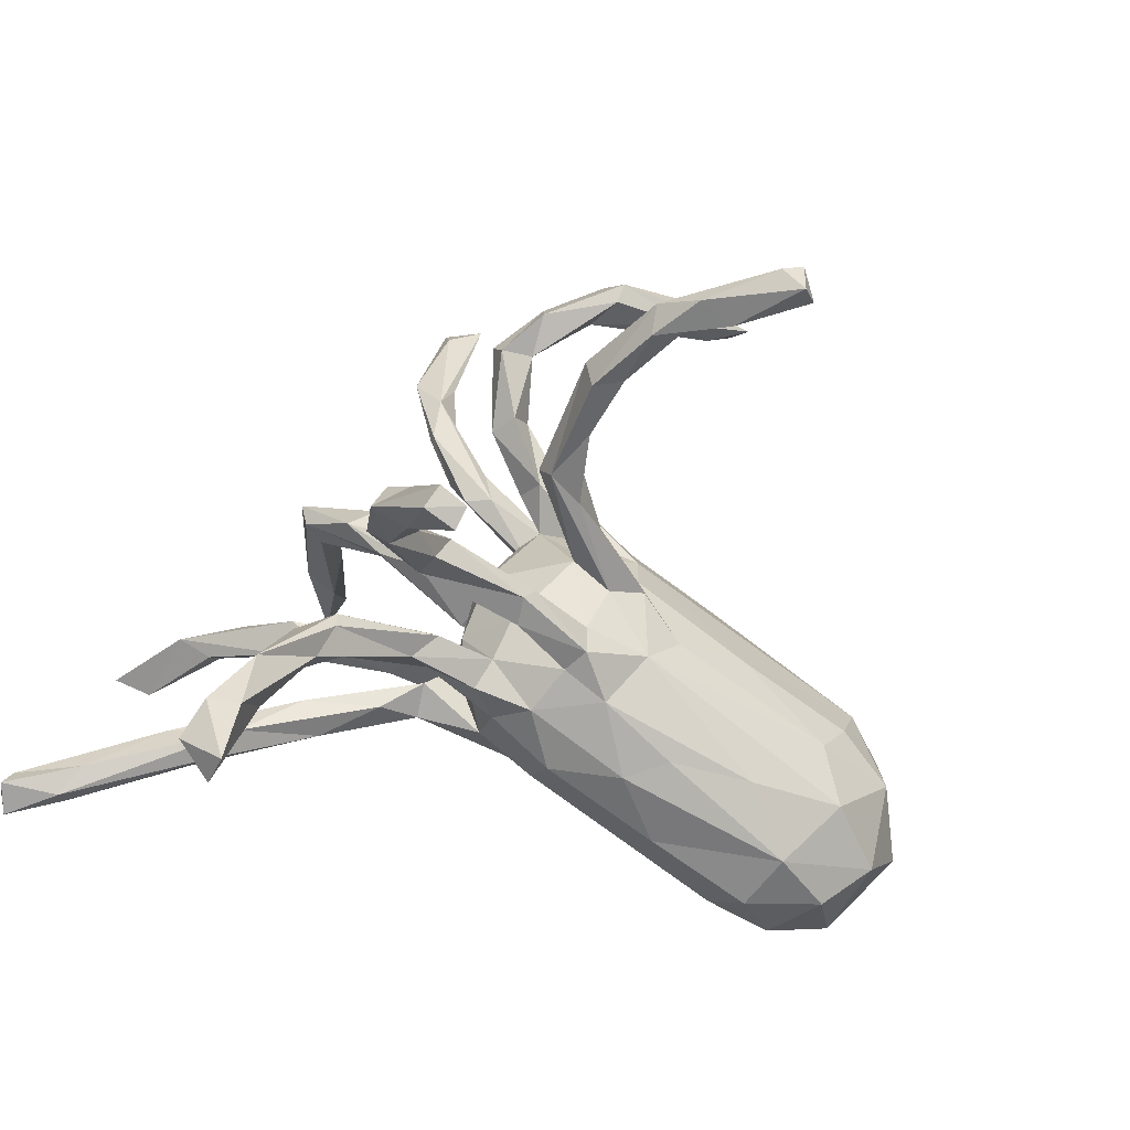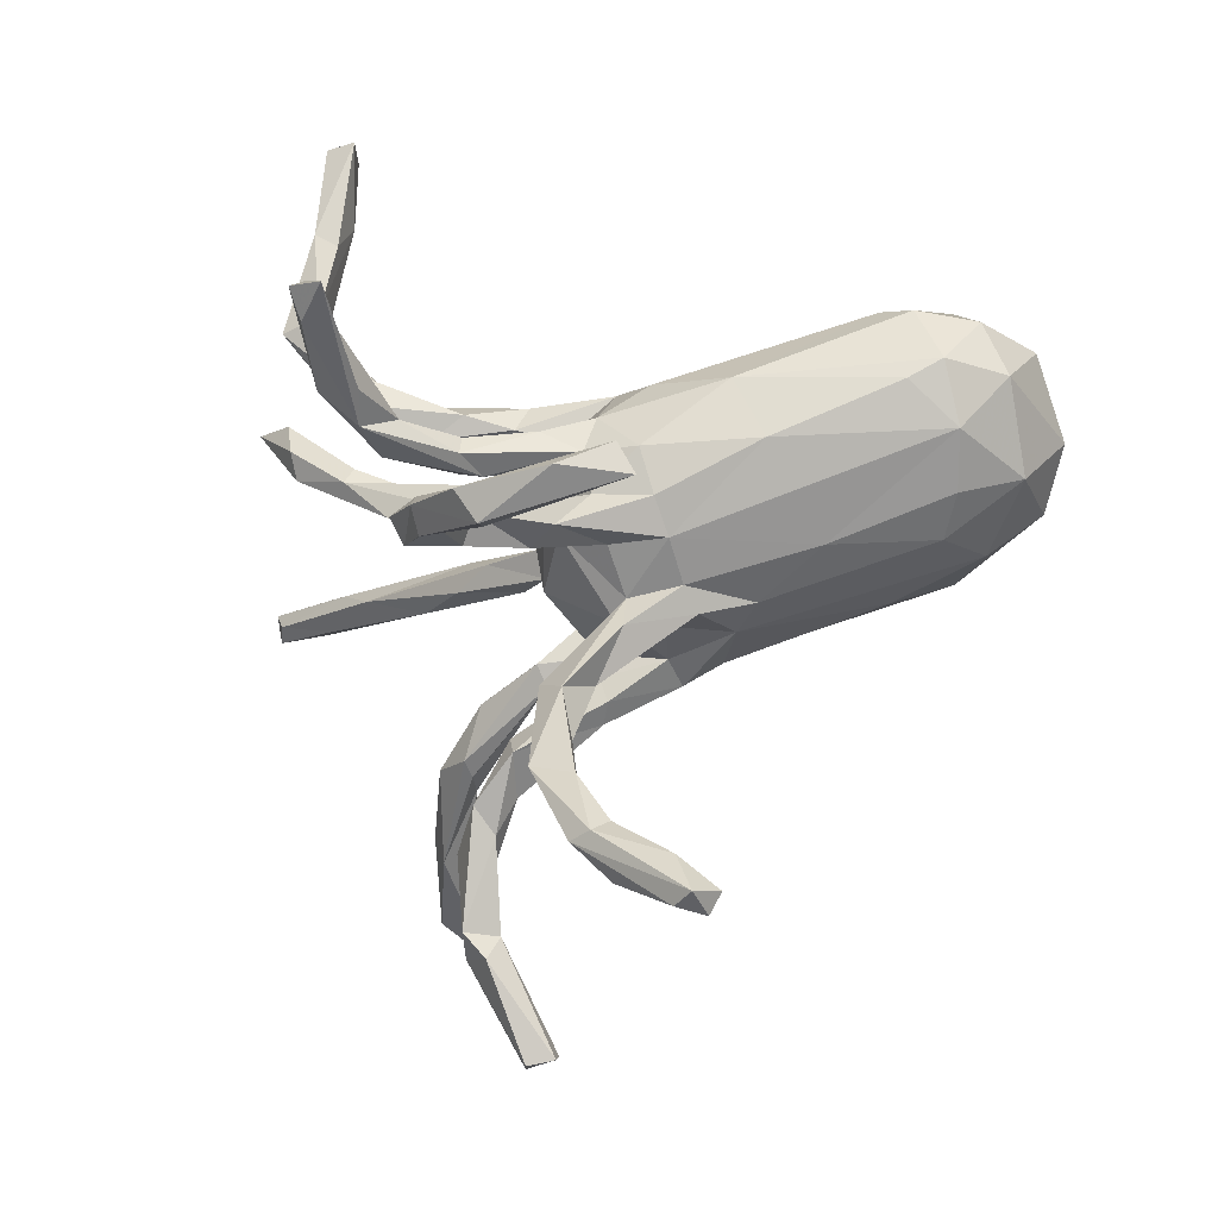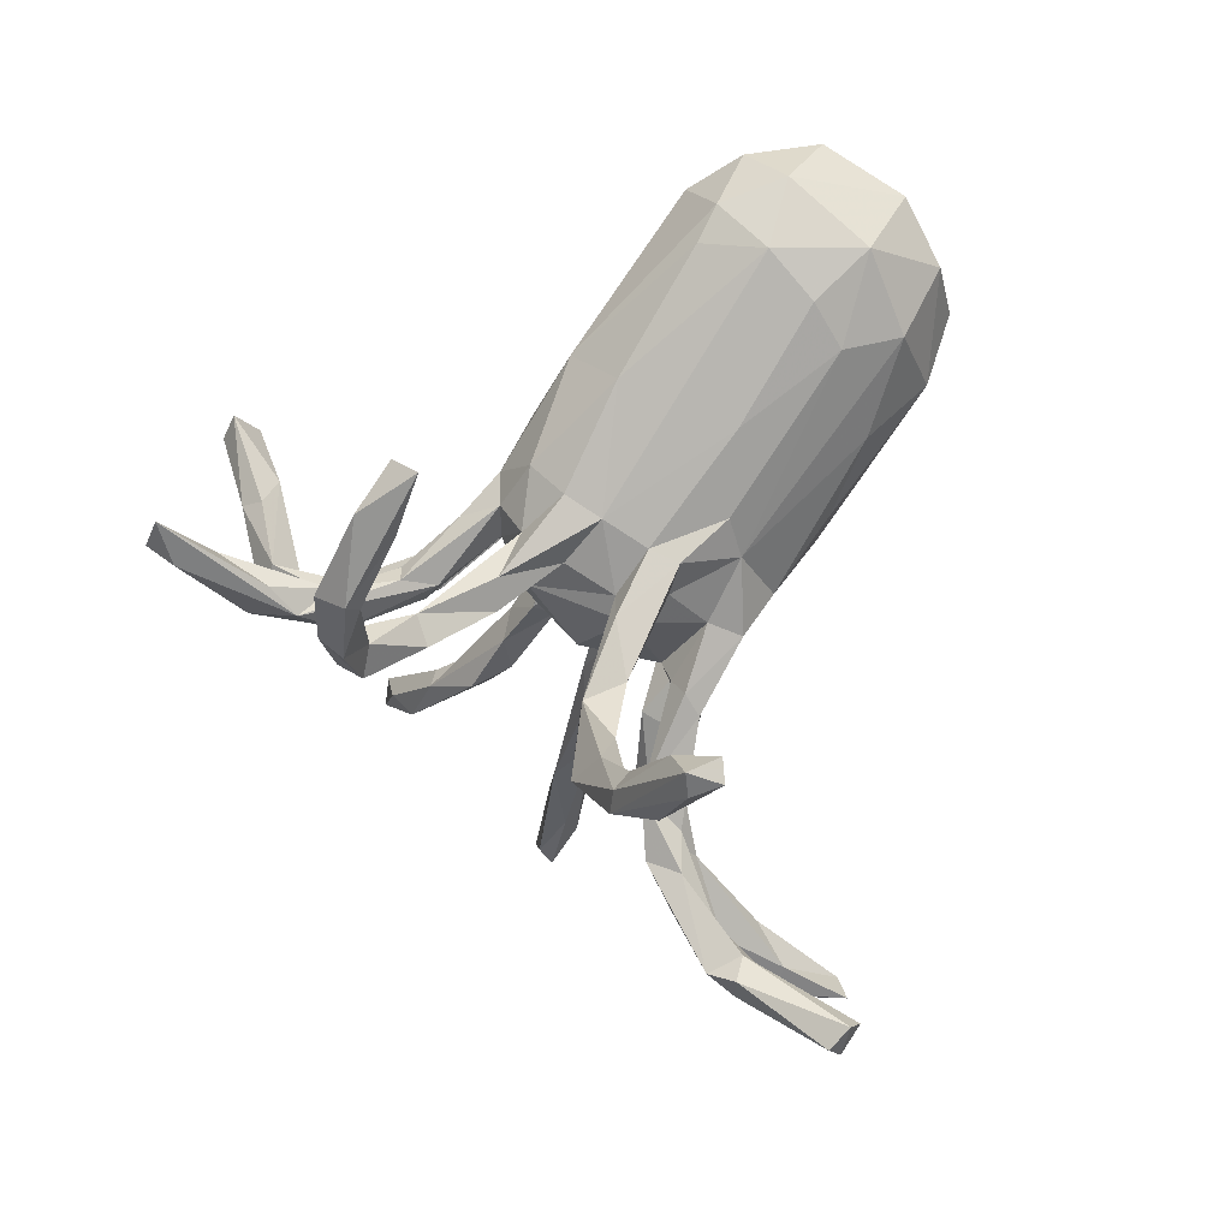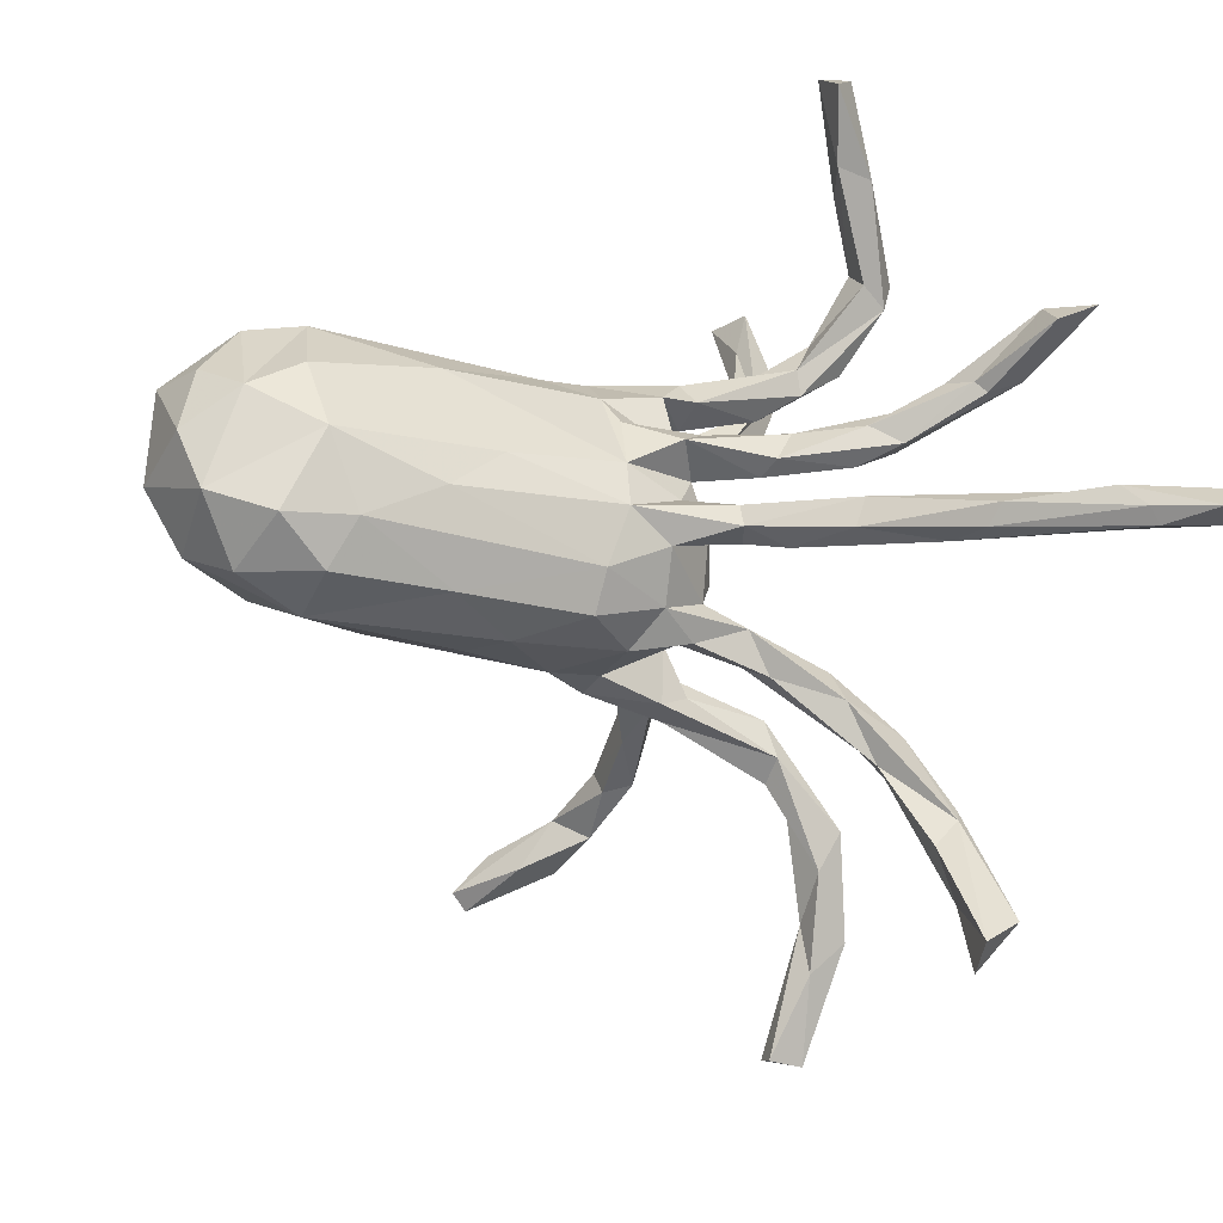
<metadata>
{"format":"obj","ext":"obj","renderer":"f3d","projection":"perspective","resolution":1024,"background":"white","views":[{"elev":-58.9,"azim":155.7,"up":"+Y"},{"elev":-55.8,"azim":-158.9,"up":"+Z"},{"elev":-66.3,"azim":-117.5,"up":"+Z"},{"elev":-42.2,"azim":-12.2,"up":"+Y"}]}
</metadata>
<code>
v 0.717 -0.2234 0.451
v 0.7275 -0.2207 0.4868
v 0.7321 -0.2553 0.4527
v 0.7088 -0.2682 0.5008
v 0.6202 -0.2257 0.3894
v 0.5908 -0.1969 0.4408
v 0.5934 0.1366 0.4623
v 0.6421 -0.2585 0.4362
v 0.5339 0.1083 0.4483
v 0.6238 -0.2409 0.4531
v 0.5266 0.1601 0.4179
v 0.5213 0.1497 0.3508
v 0.4857 -0.4181 -0.01102
v 0.5357 -0.5685 -0.04235
v 0.552 -0.6124 0.008505
v 0.4773 -0.4396 -0.05677
v 0.4846 -0.5562 -0.04617
v 0.4453 -0.1941 0.3225
v 0.3728 -0.3953 -0.386
v 0.417 -0.4181 -0.3438
v 0.4207 -0.2861 -0.02409
v 0.5252 0.1098 0.3214
v 0.4957 -0.6658 0.02561
v 0.366 -0.4709 -0.3607
v 0.4955 -0.68 -0.03042
v 0.3755 -0.5675 -0.4552
v 0.4479 -0.4889 -0.007381
v 0.4814 -0.4454 0.001543
v 0.3986 -0.3602 -0.3507
v 0.3885 0.4344 0.18
v 0.5693 -0.1707 0.3956
v 0.3762 0.3795 0.1799
v 0.2525 0.5988 -0.1502
v 0.3186 -0.5514 -0.4732
v 0.2512 0.6484 -0.1296
v 0.3634 -0.5388 -0.4825
v 0.3496 -0.3955 -0.3432
v 0.4337 0.1157 0.2559
v 0.3654 -0.2583 -0.05981
v 0.2905 0.4673 -0.1073
v 0.3867 -0.2994 -0.2364
v 0.2512 0.4023 -0.1291
v 0.4712 0.08127 0.316
v 0.2818 0.3241 0.07407
v 0.3702 0.03911 0.2334
v 0.3585 -0.357 -0.2636
v 0.3722 0.06789 0.1838
v 0.4175 0.1155 0.2879
v 0.4513 0.09536 0.3197
v 0.4577 -0.1741 0.3551
v 0.3223 -0.5722 -0.4421
v 0.3192 0.4858 0.3349
v 0.5155 -0.1521 0.3249
v 0.3651 -0.2923 -0.06008
v 0.3243 0.4441 0.1792
v 0.3362 0.3921 0.2107
v 0.3116 -0.2748 -0.2552
v 0.2269 0.4594 -0.1296
v 0.4125 -0.1713 0.2618
v 0.3142 -0.1986 -0.009613
v 0.2223 0.3357 -0.2907
v 0.1964 0.653 -0.1605
v 0.3283 -0.2224 -0.2332
v 0.276 0.4969 0.2797
v 0.24 0.3784 -0.06228
v 0.2618 -0.07831 0.1945
v 0.2729 0.3386 0.1197
v 0.1884 0.3195 -0.2445
v 0.3803 -0.3429 -0.02806
v 0.3229 0.3002 0.1037
v 0.1691 0.3424 -0.3808
v 0.2427 -0.1711 -0.2035
v 0.2496 0.3275 -0.1006
v 0.2221 0.551 -0.1071
v 0.2758 -0.2362 -0.1651
v 0.3064 0.5198 0.3001
v 0.2534 -0.1832 -0.149
v 0.3304 -0.1165 0.2025
v 0.205 0.3704 -0.08716
v 0.164 0.3859 -0.3663
v 0.2366 0.6325 -0.0971
v 0.3108 0.02639 0.1838
v 0.1455 0.2862 -0.08622
v 0.2151 0.2955 -0.3131
v 0.1606 0.3116 -0.3153
v 0.1711 0.3581 -0.2993
v 0.2654 0.06292 0.1588
v 0.3182 0.06669 0.2306
v 0.2607 0.4807 0.354
v 0.1441 -0.00576 -0.4884
v 0.3308 -0.2608 0.007899
v 0.08114 0.425 -0.4296
v 0.1307 -0.06193 -0.4816
v 0.2658 0.5886 0.4316
v 0.18 0.2323 -0.1962
v 0.1589 0.2244 -0.2418
v 0.287 -0.146 0.2368
v 0.134 -0.01218 -0.2885
v 0.2176 0.591 0.4224
v 0.08277 0.3776 -0.38
v 0.2357 0.5391 0.4594
v 0.2599 0.2434 0.1043
v 0.06138 0.3833 -0.4682
v 0.1863 -0.1712 0.02761
v 0.1961 0.2029 0.07593
v 0.1371 0.2321 -0.1744
v 0.1679 0.2348 -0.05492
v 0.2145 0.2433 0.05708
v 0.1409 0.2891 -0.04975
v 0.2678 -0.2515 -0.21
v 0.05768 -0.02731 -0.6463
v 0.07689 -0.0178 -0.5196
v 0.063 0.3615 -0.4432
v 0.1939 -0.1839 -0.0418
v 0.08873 -0.06196 -0.5092
v 0.08546 0.1502 -0.1812
v 0.04892 -0.09107 -0.6927
v 0.1582 0.2555 0.07981
v 0.1924 0.2797 -0.04652
v 0.09084 0.005487 -0.3361
v 0.2981 -0.1018 0.2551
v 0.007053 0.4092 -0.4138
v 0.09486 -0.04121 -0.6394
v 0.09567 -0.05035 -0.397
v 0.08854 -0.08007 -0.6042
v 0.2496 0.2749 0.1262
v 0.1267 0.2593 -0.221
v 0.2179 0.0741 0.1843
v 0.1212 -0.04913 -0.3066
v 0.2143 -0.1262 0.1566
v -0.0621 0.3668 -0.4507
v 0.1472 -0.1048 0.1649
v 0.1995 -0.1506 -0.02019
v 0.1301 0.2309 -0.07847
v -0.03928 -0.0853 -0.786
v 0.1953 0.0209 0.183
v 0.159 -0.08681 0.1101
v 0.2254 -0.221 -0.01142
v 0.09247 0.1631 0.1331
v 0.1414 -0.06736 0.1672
v 0.1044 -0.1968 -0.1679
v -0.01038 -0.1027 -0.678
v 0.113 0.09438 0.01681
v 0.1266 -0.001084 -0.06433
v 0.1353 -0.08094 0.0108
v 0.1005 0.1754 -0.1345
v 0.05912 -0.05018 -0.2789
v 0.09367 0.2065 0.07237
v 0.05469 0.1178 -0.1115
v 0.07612 0.124 -0.06551
v 0.1313 -0.1864 -0.1201
v 0.09586 -0.1696 -0.02737
v -0.07727 -0.1189 -0.7849
v 0.03156 -0.0387 -0.6251
v 0.1193 -0.1381 0.03013
v 0.1799 0.01431 0.1463
v 0.06944 0.2096 0.1172
v -0.07395 -0.06307 -0.794
v 0.07742 0.158 0.07484
v 0.03638 0.1739 -0.02293
v -0.05531 -0.05277 -0.7192
v 0.1779 0.05366 0.1245
v -0.1031 -0.1024 -0.7624
v 0.1082 -0.2017 0.01449
v 0.1485 -0.04728 0.1376
v 0.08773 -0.1246 -0.08186
v 0.1162 -0.0523 0.08617
v 0.08441 0.01257 0.1184
v -0.06758 0.4322 -0.4641
v -0.009457 0.004517 -0.1621
v 0.09024 -0.1417 -0.1243
v 0.05689 -0.1865 0.06332
v 0.01915 -0.02882 -0.1676
v 0.06565 0.06185 0.1204
v 0.0833 -0.1605 -0.1653
v 0.05134 -0.133 0.1325
v 0.03118 0.1682 0.05849
v 0.03595 0.2448 -0.026
v -0.003855 0.00103 -0.2233
v 0.03987 0.1577 0.1384
v 0.01869 0.2068 0.009784
v 0.09031 0.06625 0.1614
v 0.094 -0.2031 -0.1216
v -0.01712 0.2026 -0.05093
v -0.02074 -0.1443 -0.128
v -0.005888 -0.2042 -0.07743
v -0.1026 -0.05365 -0.1728
v -0.04611 -0.06501 -0.1595
v -0.01344 0.09224 -0.143
v -0.1041 0.07555 -0.1501
v 0.03801 0.1726 -0.1758
v -0.1667 0.3827 -0.475
v -0.09743 -0.004485 -0.1609
v -0.02335 -0.02854 0.178
v 0.06442 -0.04617 0.1376
v -0.1048 0.1386 -0.1267
v -0.01595 0.1641 -0.1107
v -0.1526 0.4194 -0.4357
v 0.01604 -0.2235 0.002691
v -0.06393 0.1855 0.1111
v -0.04562 0.2188 0.005126
v 0.05907 0.02415 0.1893
v -0.05591 0.1158 0.1552
v -0.04136 -0.1942 0.1362
v -0.1114 0.3885 -0.4279
v -0.1332 -0.1416 -0.117
v -0.04801 -0.2397 0.08335
v -0.02327 -0.204 -0.1213
v -0.01692 -0.1067 0.1745
v -0.1277 0.2065 0.07152
v -0.02909 0.06158 0.1681
v -0.1573 -0.2651 0.03505
v -0.08348 -0.2263 -0.06111
v -0.1034 0.1955 -0.07308
v -0.2159 -0.2507 -0.01446
v -0.2011 -0.08661 0.2201
v -0.3562 -0.237 -0.02483
v -0.2787 -0.1668 0.2224
v -0.2837 0.1432 -0.07562
v -0.2969 0.05779 0.2206
v -0.1401 0.1613 0.1312
v -0.4887 0.09922 0.2218
v -0.2489 -0.2702 0.1242
v -0.2557 0.208 0.01268
v -0.184 -0.09332 -0.1308
v -0.3089 -0.04166 -0.1145
v -0.5007 0.1269 -0.01081
v -0.5179 -0.2086 -0.02261
v -0.4805 0.1568 0.1515
v -0.4509 -0.1413 0.2742
v -0.4279 -0.2975 0.1575
v -0.3938 -0.2413 0.2151
v -0.4709 -0.1264 -0.06958
v -0.5021 -0.2591 0.2183
v -0.5508 0.03711 -0.04561
v -0.5158 -0.05542 -0.06755
v -0.5788 0.08022 0.2112
v -0.4478 -0.296 0.05796
v -0.4879 -0.02548 0.2725
v -0.5597 0.1246 0.01572
v -0.5324 0.1592 0.1201
v -0.5474 -0.2848 0.1162
v -0.6159 -0.2227 0.06061
v -0.6134 -0.09802 -0.02176
v -0.6059 -0.2207 0.1994
v -0.6405 0.04922 0.03301
v -0.5685 -0.08188 0.2679
v -0.6215 0.11 0.1082
v -0.632 -0.02401 0.2252
v -0.6479 -0.1306 0.2117
v -0.6804 -0.1294 0.08937
v -0.6822 0.007608 0.1436
f 171 185 166
f 173 166 185
f 151 171 166
f 175 185 171
f 168 156 202
f 136 202 156
f 194 168 202
f 162 156 168
f 201 181 178
f 109 178 181
f 184 201 178
f 177 181 201
f 195 209 140
f 132 140 209
f 165 195 140
f 194 209 195
f 168 194 195
f 216 209 194
f 72 175 171
f 208 185 175
f 141 208 175
f 206 185 208
f 206 188 185
f 173 185 188
f 187 188 206
f 211 194 202
f 167 168 195
f 129 173 188
f 187 147 188
f 129 188 147
f 179 147 187
f 120 147 179
f 193 179 187
f 170 179 193
f 225 193 187
f 182 174 211
f 203 211 174
f 202 182 211
f 162 174 182
f 128 182 202
f 203 174 180
f 177 180 174
f 200 203 180
f 194 211 203
f 190 189 170
f 149 170 189
f 193 190 170
f 191 189 190
f 120 179 170
f 226 190 193
f 200 148 177
f 159 177 148
f 201 200 177
f 157 148 200
f 210 200 201
f 180 157 200
f 139 157 180
f 221 203 200
f 143 181 177
f 191 116 189
f 149 189 116
f 127 116 191
f 196 191 190
f 219 196 190
f 197 191 196
f 127 191 197
f 214 197 196
f 224 210 201
f 221 200 210
f 83 184 178
f 214 201 184
f 214 184 197
f 160 197 184
f 224 201 214
f 219 214 196
f 192 131 205
f 100 205 131
f 198 192 205
f 103 131 192
f 192 198 169
f 92 169 198
f 103 192 169
f 209 204 176
f 172 176 204
f 132 209 176
f 218 204 209
f 59 53 5
f 1 5 53
f 8 59 5
f 78 53 59
f 31 1 53
f 3 5 1
f 2 1 31
f 121 31 53
f 41 20 29
f 19 29 20
f 63 41 29
f 46 20 41
f 18 59 8
f 10 18 8
f 97 59 18
f 3 8 5
f 21 13 16
f 14 16 13
f 39 21 16
f 28 13 21
f 218 209 216
f 230 218 216
f 17 16 14
f 25 17 14
f 69 16 17
f 28 15 13
f 14 13 15
f 23 15 28
f 25 14 15
f 23 17 25
f 27 23 28
f 25 15 23
f 2 3 1
f 4 8 3
f 6 2 31
f 50 6 31
f 4 2 6
f 10 8 4
f 6 10 4
f 50 10 6
f 3 2 4
f 138 69 91
f 28 91 69
f 104 138 91
f 54 69 138
f 16 69 54
f 114 54 138
f 39 60 21
f 91 21 60
f 133 60 39
f 50 97 18
f 130 59 97
f 81 35 62
f 33 62 35
f 74 81 62
f 40 35 81
f 40 33 35
f 42 62 33
f 65 40 81
f 42 33 40
f 62 42 58
f 79 58 42
f 74 62 58
f 73 42 40
f 65 81 74
f 79 65 74
f 119 40 65
f 76 30 55
f 44 55 30
f 64 76 55
f 52 30 76
f 89 64 55
f 99 76 64
f 32 30 52
f 94 52 76
f 119 73 40
f 134 42 73
f 67 56 55
f 89 55 56
f 44 67 55
f 126 56 67
f 118 67 44
f 52 89 56
f 70 44 30
f 32 52 56
f 101 89 52
f 126 32 56
f 70 30 32
f 32 102 70
f 105 70 102
f 126 102 32
f 108 44 70
f 10 50 18
f 121 97 50
f 48 12 38
f 22 38 12
f 88 48 38
f 11 12 48
f 105 108 70
f 118 44 108
f 126 67 118
f 22 12 7
f 11 7 12
f 9 22 7
f 11 9 7
f 43 22 9
f 148 118 108
f 49 9 11
f 48 49 11
f 43 9 49
f 45 43 49
f 45 22 43
f 88 49 48
f 47 38 22
f 27 17 23
f 69 27 28
f 69 17 27
f 20 26 36
f 34 36 26
f 19 20 36
f 24 26 20
f 51 26 24
f 37 51 24
f 34 26 51
f 37 34 51
f 19 34 37
f 19 36 34
f 39 16 54
f 37 29 19
f 46 37 24
f 148 108 105
f 139 105 102
f 125 123 93
f 90 93 123
f 115 125 93
f 117 123 125
f 111 90 123
f 129 93 90
f 98 129 90
f 124 93 129
f 120 98 90
f 173 129 98
f 156 87 82
f 47 82 87
f 136 156 82
f 162 87 156
f 128 38 87
f 47 87 38
f 162 128 87
f 88 38 128
f 45 82 47
f 128 136 88
f 45 88 136
f 202 136 128
f 49 88 45
f 82 45 136
f 72 57 110
f 46 110 57
f 141 72 110
f 63 57 72
f 29 57 63
f 77 63 72
f 41 63 77
f 171 77 72
f 114 39 54
f 133 39 114
f 133 104 60
f 91 60 104
f 155 104 133
f 130 78 59
f 137 78 130
f 121 50 31
f 132 97 121
f 139 102 126
f 22 45 47
f 66 53 78
f 137 66 78
f 121 53 66
f 140 121 66
f 75 110 46
f 41 75 46
f 141 110 75
f 37 46 57
f 37 57 29
f 75 41 77
f 151 75 77
f 28 21 91
f 20 46 24
f 170 173 98
f 145 144 143
f 150 143 144
f 167 145 143
f 166 144 145
f 236 233 244
f 228 244 233
f 235 236 244
f 226 233 236
f 241 237 229
f 222 229 237
f 224 241 229
f 248 237 241
f 242 238 231
f 223 231 238
f 234 242 231
f 243 238 242
f 243 228 238
f 217 238 228
f 244 228 243
f 245 243 242
f 245 230 247
f 239 247 230
f 250 245 247
f 234 230 245
f 232 230 234
f 242 234 245
f 251 244 243
f 220 239 230
f 222 247 239
f 220 222 239
f 237 247 222
f 249 247 237
f 246 235 244
f 226 236 235
f 240 248 241
f 252 237 248
f 246 248 240
f 235 246 240
f 252 248 246
f 227 235 240
f 251 246 244
f 224 240 241
f 249 250 247
f 251 245 250
f 243 245 251
f 252 251 250
f 252 250 249
f 246 251 252
f 252 249 237
f 141 175 72
f 165 66 137
f 167 165 137
f 140 66 165
f 132 121 140
f 132 137 130
f 183 75 151
f 166 183 151
f 141 75 183
f 208 141 183
f 151 77 171
f 152 133 114
f 130 97 132
f 79 74 58
f 99 101 94
f 52 94 101
f 76 99 94
f 89 101 99
f 89 99 64
f 152 114 138
f 164 138 104
f 137 132 176
f 186 208 183
f 166 186 183
f 213 208 186
f 207 172 204
f 223 207 204
f 199 172 207
f 164 172 199
f 212 199 207
f 152 164 199
f 104 172 164
f 155 176 172
f 103 169 92
f 122 92 198
f 198 205 122
f 100 122 205
f 113 131 103
f 71 113 103
f 100 131 113
f 184 83 134
f 42 134 83
f 160 184 134
f 109 83 178
f 119 109 181
f 146 149 116
f 106 127 197
f 149 197 150
f 160 150 197
f 144 149 150
f 146 197 149
f 106 197 146
f 95 146 116
f 160 181 143
f 174 143 177
f 150 160 143
f 119 181 160
f 107 160 134
f 159 180 177
f 105 159 148
f 139 180 159
f 118 148 157
f 105 139 159
f 126 118 157
f 126 157 139
f 168 143 174
f 158 153 163
f 142 163 153
f 161 158 163
f 135 153 158
f 152 186 166
f 199 186 152
f 213 186 199
f 68 127 106
f 95 106 146
f 232 234 231
f 240 224 227
f 219 227 224
f 164 152 138
f 155 133 152
f 160 107 119
f 73 119 107
f 68 106 95
f 79 83 109
f 65 109 119
f 86 127 68
f 127 96 116
f 95 116 96
f 85 96 127
f 113 85 100
f 86 100 85
f 71 85 113
f 122 100 92
f 86 92 100
f 80 103 92
f 172 104 155
f 145 152 166
f 167 137 176
f 155 167 176
f 195 165 167
f 145 167 155
f 155 152 145
f 210 224 229
f 210 229 222
f 219 235 227
f 221 222 220
f 216 220 230
f 206 228 233
f 230 232 218
f 204 218 232
f 206 217 228
f 215 238 217
f 223 232 231
f 214 219 224
f 190 235 219
f 190 226 235
f 225 233 226
f 193 225 226
f 206 233 225
f 213 217 206
f 221 210 222
f 213 215 217
f 212 238 215
f 213 212 215
f 223 238 212
f 204 232 223
f 203 221 220
f 194 220 216
f 203 220 194
f 187 206 225
f 207 223 212
f 79 109 65
f 120 170 98
f 149 173 170
f 120 124 147
f 129 147 124
f 112 124 120
f 173 144 166
f 162 182 128
f 174 162 168
f 168 167 143
f 173 149 144
f 163 142 154
f 125 154 142
f 161 163 154
f 153 135 117
f 123 117 135
f 142 153 117
f 125 142 117
f 123 135 158
f 161 154 111
f 112 111 154
f 158 161 111
f 123 158 111
f 84 95 96
f 73 107 134
f 90 111 112
f 115 112 154
f 120 90 112
f 115 154 125
f 124 112 115
f 124 115 93
f 86 80 92
f 71 103 80
f 84 71 80
f 61 80 86
f 84 85 71
f 127 86 85
f 96 85 84
f 68 61 86
f 84 80 61
f 95 61 68
f 95 84 61
f 83 79 42
f 212 213 199
f 206 208 213

</code>
